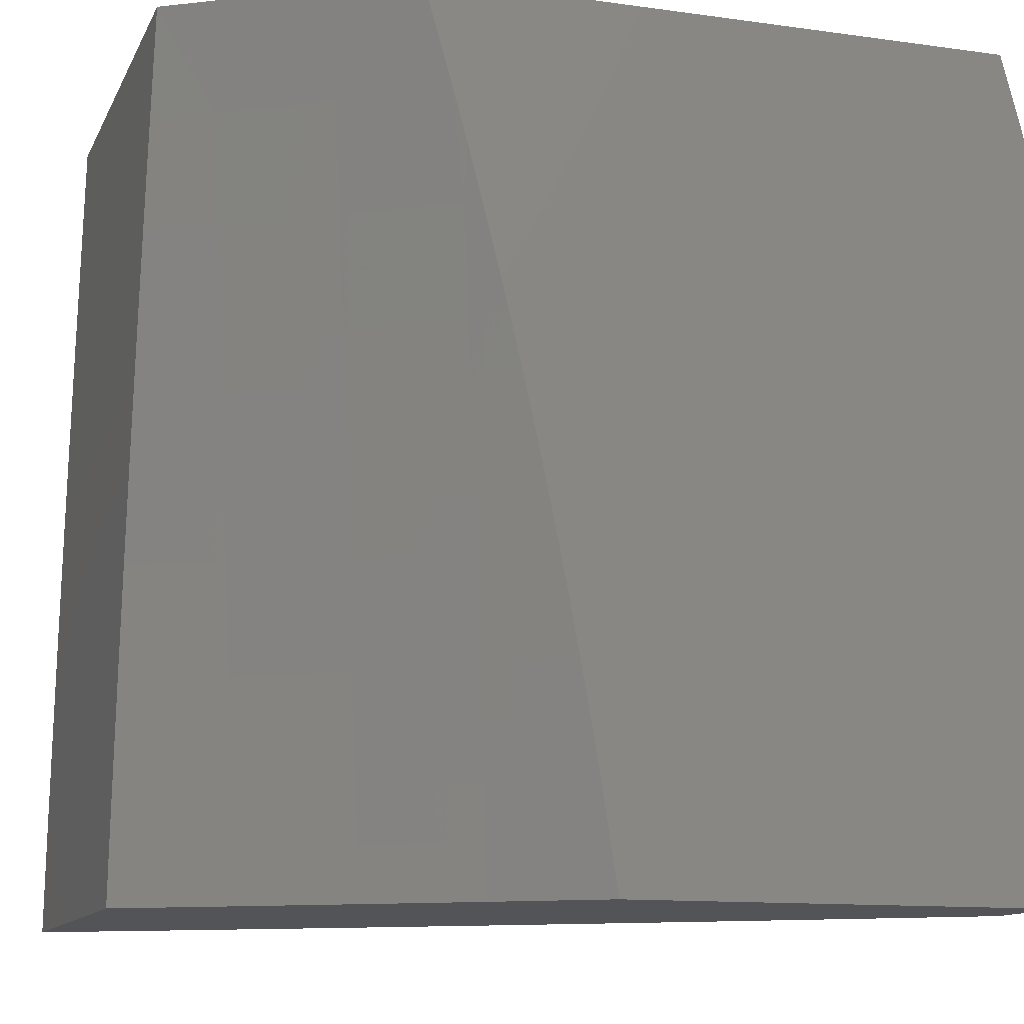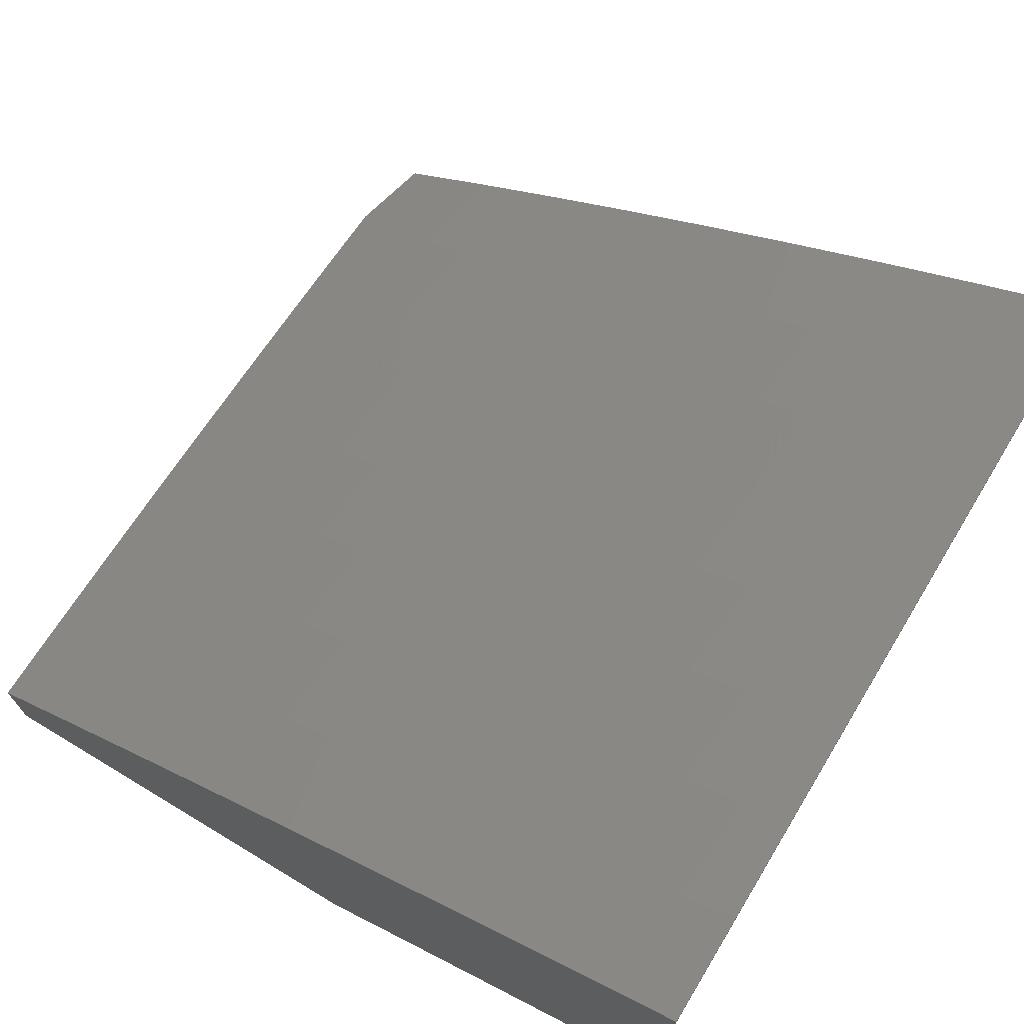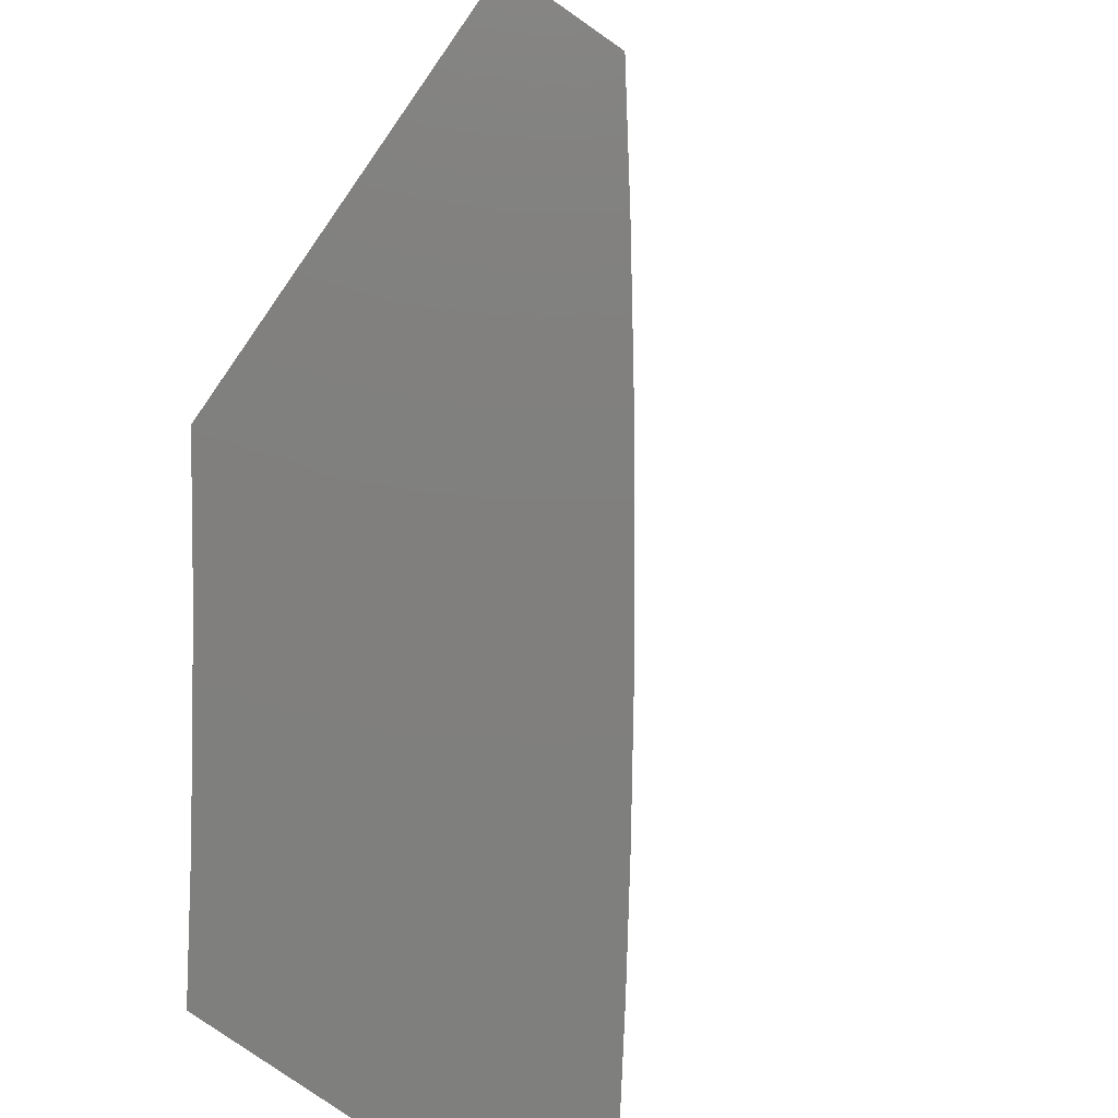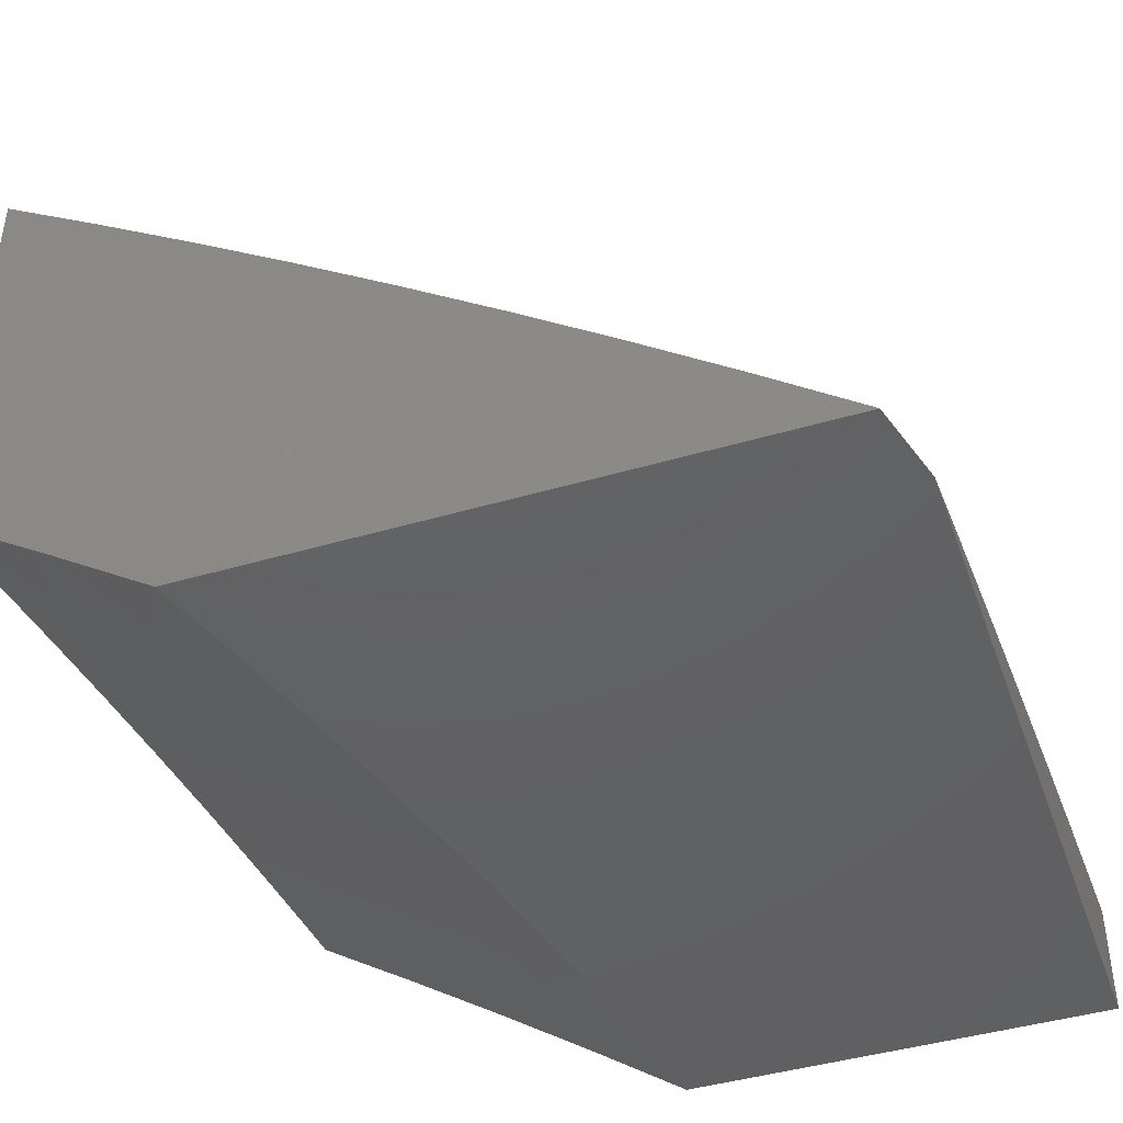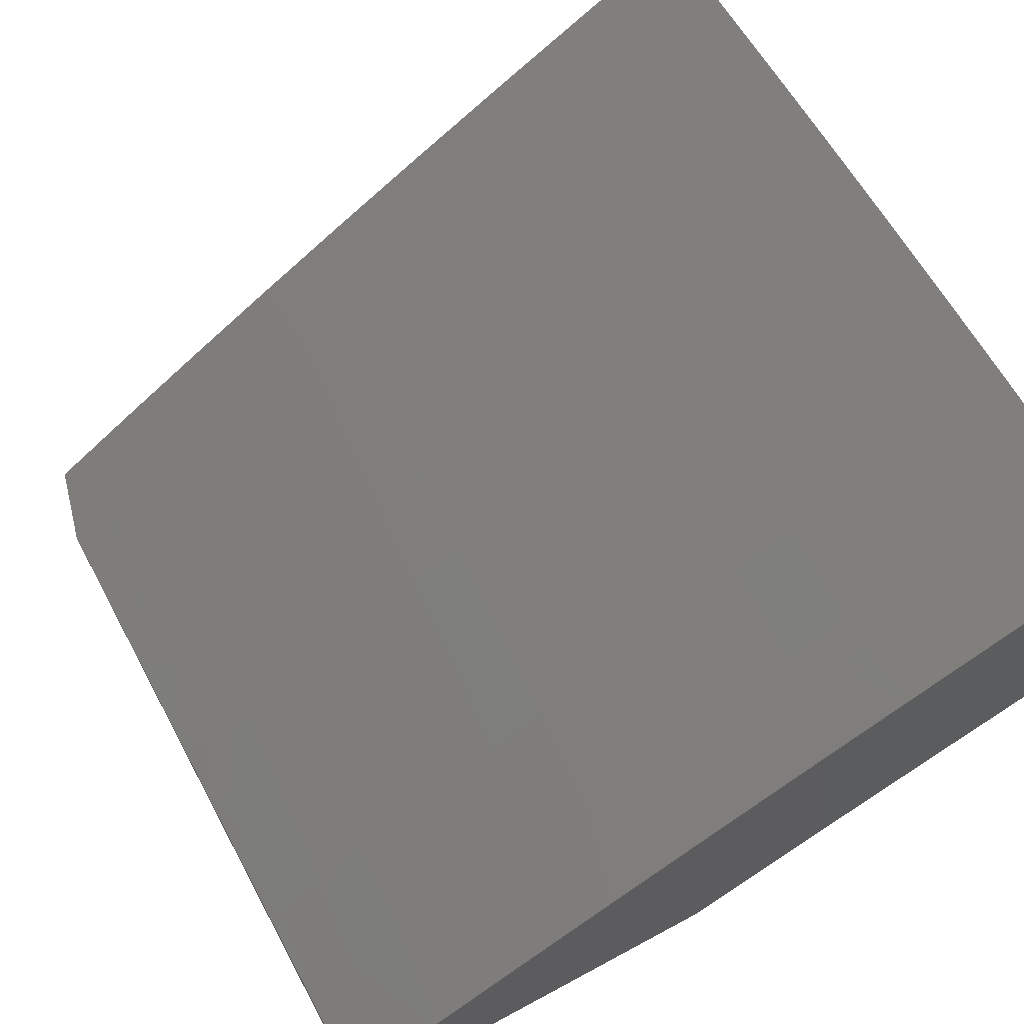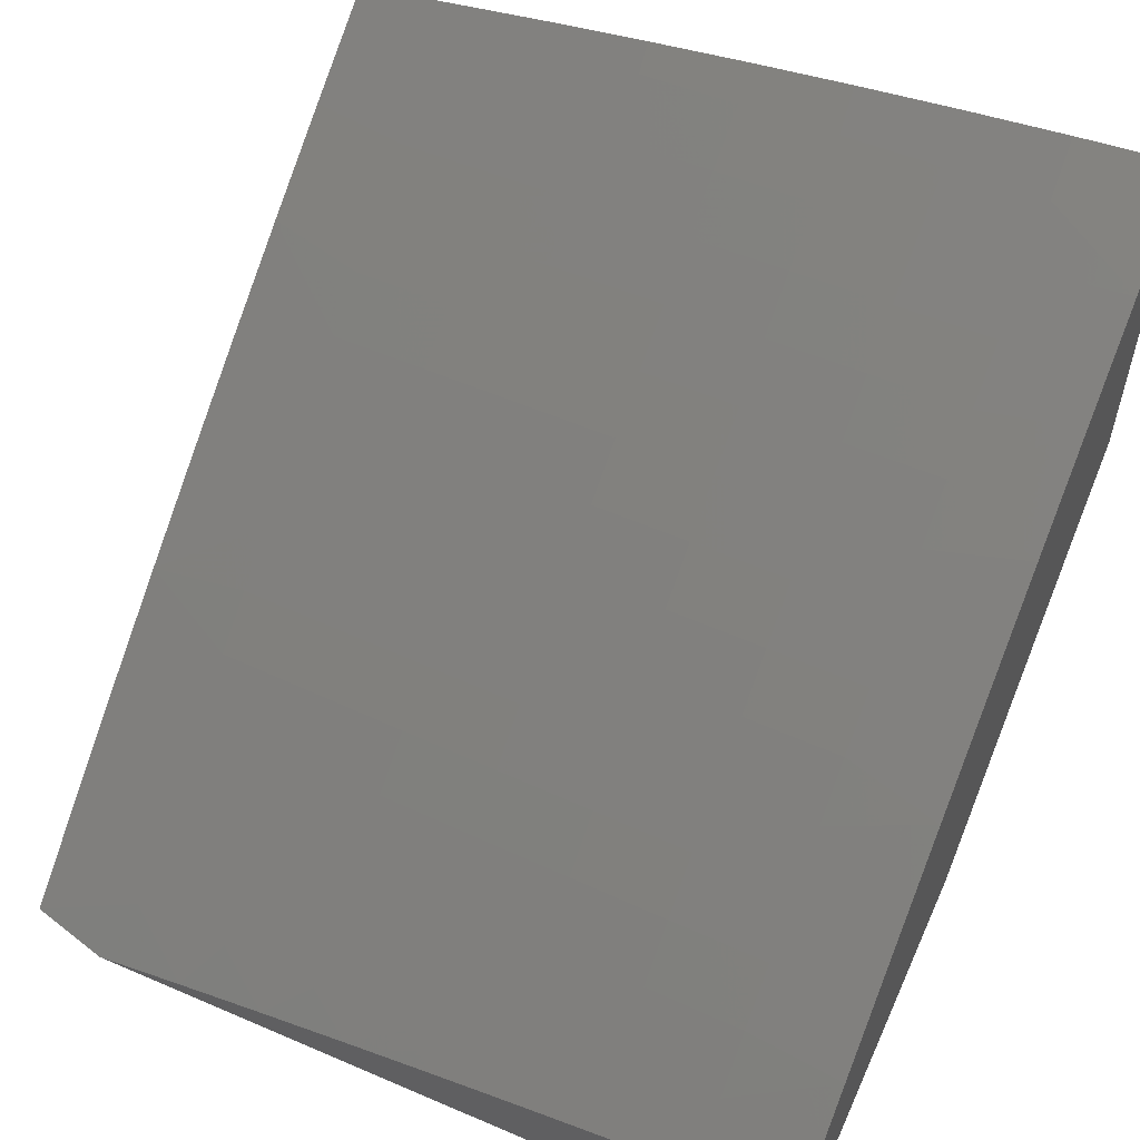
<metadata>
{"format":"stl","ext":"stl","renderer":"f3d","projection":"perspective","resolution":1024,"background":"white","views":[{"elev":-12.4,"azim":-18.0,"up":"+Z"},{"elev":72.1,"azim":-148.9,"up":"+Y"},{"elev":-79.4,"azim":55.1,"up":"+Z"},{"elev":-43.7,"azim":19.1,"up":"+Y"},{"elev":69.1,"azim":151.7,"up":"+Y"},{"elev":56.7,"azim":114.2,"up":"+Y"}]}
</metadata>
<code>
# stl→obj: 204 verts, 404 faces
v 6 9.303 1.126
v 6 9.315 1
v 6.12 9.235 1.062
v 6.123 9.239 1
v 6.241 9.157 1.062
v 6.244 9.161 1
v 6.362 9.077 1.062
v 6.365 9.081 1
v 6.475 9 1.063
v 6.484 9 1
v 6.464 9 1.127
v 6.358 9.072 1.124
v 6.238 9.152 1.124
v 6.117 9.23 1.124
v 6.113 9.225 1.186
v 6 9.288 1.251
v 6.11 9.22 1.248
v 6.106 9.214 1.31
v 6.227 9.136 1.31
v 6.223 9.131 1.373
v 6.344 9.051 1.373
v 6.339 9.045 1.435
v 6.405 9 1.442
v 6.335 9.039 1.498
v 6.392 9 1.504
v 6.33 9.033 1.56
v 6.378 9 1.567
v 6.326 9.026 1.623
v 6.363 9 1.629
v 6.348 9 1.691
v 6.454 9 1.19
v 6.355 9.067 1.186
v 6.235 9.147 1.186
v 6.443 9 1.253
v 6.351 9.062 1.248
v 6.231 9.142 1.248
v 6.431 9 1.316
v 6.348 9.057 1.31
v 6.418 9 1.379
v 6.316 9.012 1.748
v 6.332 9 1.753
v 6.315 9 1.815
v 6.298 9 1.877
v 6.196 9.091 1.748
v 6.206 9.105 1.623
v 6.085 9.183 1.623
v 6.09 9.19 1.56
v 6 9.236 1.627
v 6 9.255 1.502
v 6.185 9.075 1.874
v 6.281 9 1.939
v 6.263 9 2
v 6.132 9.086 2
v 6.065 9.152 1.874
v 6.075 9.168 1.748
v 6 9.215 1.751
v 6 9.169 2
v 6 9.193 1.876
v 6 9.272 1.377
v 6.098 9.203 1.435
v 6.094 9.196 1.498
v 6.211 9.112 1.56
v 6.102 9.209 1.373
v 6.219 9.125 1.435
v 6.215 9.119 1.498
v 7 9.123 1.113
v 7 9.136 1
v 6.93 9.175 1.124
v 6.879 9.227 1
v 6.865 9.224 1.124
v 6.8 9.272 1.124
v 6.793 9.262 1.248
v 6.727 9.31 1.248
v 6.719 9.299 1.373
v 6.654 9.346 1.373
v 6.645 9.334 1.498
v 6.579 9.381 1.498
v 6.57 9.368 1.623
v 6.504 9.414 1.623
v 6.494 9.4 1.748
v 6.428 9.445 1.748
v 6.417 9.429 1.874
v 6.351 9.474 1.874
v 6.373 9.435 2
v 6.25 9.517 2
v 6.284 9.519 1.874
v 6.217 9.563 1.874
v 6.294 9.534 1.748
v 6.227 9.578 1.748
v 6.304 9.549 1.623
v 6.237 9.593 1.623
v 6.313 9.562 1.498
v 6.245 9.607 1.498
v 6.321 9.575 1.373
v 6.253 9.619 1.373
v 6.328 9.586 1.248
v 6.261 9.63 1.248
v 6.335 9.596 1.124
v 6.267 9.64 1.124
v 6.257 9.66 1
v 6.199 9.684 1.124
v 6.129 9.742 1
v 6.131 9.727 1.124
v 6.063 9.77 1.124
v 6.057 9.76 1.248
v 6 9.794 1.251
v 6 9.778 1.377
v 6.757 9.317 1
v 6.734 9.32 1.124
v 6.662 9.357 1.248
v 6.588 9.393 1.373
v 6.513 9.427 1.498
v 6.437 9.459 1.623
v 6.361 9.49 1.748
v 6.669 9.367 1.124
v 6.634 9.405 1
v 6.602 9.414 1.124
v 6.536 9.46 1.124
v 6.529 9.45 1.248
v 6.462 9.496 1.248
v 6.455 9.485 1.373
v 6.388 9.53 1.373
v 6.38 9.518 1.498
v 6.509 9.492 1
v 6.469 9.506 1.124
v 6.395 9.541 1.248
v 6.383 9.577 1
v 6.402 9.551 1.124
v 6 9.821 1
v 6 9.809 1.126
v 6.05 9.748 1.373
v 6 9.761 1.502
v 6.042 9.736 1.498
v 6 9.742 1.627
v 6.033 9.722 1.623
v 6 9.722 1.751
v 6.024 9.707 1.748
v 6 9.7 1.876
v 6.014 9.691 1.874
v 6 9.676 2
v 6.082 9.649 1.874
v 6.126 9.598 2
v 6.149 9.606 1.874
v 6.496 9.351 2
v 6.483 9.384 1.874
v 6.56 9.354 1.748
v 6.636 9.321 1.623
v 6.711 9.287 1.498
v 6.785 9.252 1.373
v 6.858 9.214 1.248
v 6.549 9.338 1.874
v 6.617 9.266 2
v 6.615 9.292 1.874
v 6.68 9.245 1.874
v 6.691 9.26 1.748
v 6.756 9.213 1.748
v 6.767 9.227 1.623
v 6.832 9.179 1.623
v 6.841 9.192 1.498
v 6.906 9.143 1.498
v 6.915 9.155 1.373
v 6.979 9.106 1.373
v 6.988 9.116 1.248
v 7 9.095 1.339
v 7 9.11 1.226
v 6.737 9.179 2
v 6.745 9.198 1.874
v 6.821 9.165 1.748
v 6.896 9.13 1.623
v 6.971 9.094 1.498
v 7 9.078 1.452
v 6.81 9.15 1.874
v 6.856 9.09 2
v 6.875 9.101 1.874
v 6.939 9.053 1.874
v 6.95 9.067 1.748
v 7 9.022 1.789
v 7 9.042 1.677
v 6.974 9 2
v 7 9 1.9
v 6.961 9.081 1.623
v 7 9.061 1.564
v 6.995 9.126 1.124
v 6.923 9.166 1.248
v 6.85 9.203 1.373
v 6.776 9.24 1.498
v 6.701 9.274 1.623
v 6.626 9.307 1.748
v 6.886 9.116 1.748
v 6.595 9.404 1.248
v 6.521 9.439 1.373
v 6.446 9.473 1.498
v 6.371 9.504 1.623
v 6.193 9.674 1.248
v 6.125 9.717 1.248
v 6.186 9.663 1.373
v 6.118 9.706 1.373
v 6.178 9.65 1.498
v 6.11 9.693 1.498
v 6.169 9.637 1.623
v 6.101 9.68 1.623
v 6.16 9.622 1.748
v 6.092 9.665 1.748
v 7 9 1
f 1 2 3
f 3 2 4
f 3 4 5
f 5 4 6
f 5 6 7
f 7 6 8
f 7 8 9
f 9 8 10
f 9 11 7
f 7 11 12
f 7 12 5
f 5 12 13
f 5 13 3
f 3 13 14
f 3 14 1
f 1 14 15
f 1 15 16
f 16 15 17
f 16 17 18
f 18 17 19
f 18 19 20
f 20 19 21
f 20 21 22
f 22 21 23
f 22 23 24
f 24 23 25
f 24 25 26
f 26 25 27
f 26 27 28
f 28 27 29
f 28 29 30
f 11 31 12
f 12 31 32
f 12 32 13
f 13 32 33
f 13 33 14
f 14 33 15
f 31 34 32
f 32 34 35
f 32 35 33
f 33 35 36
f 33 36 15
f 15 36 17
f 34 37 35
f 35 37 38
f 35 38 36
f 36 38 19
f 36 19 17
f 37 39 38
f 38 39 21
f 38 21 19
f 39 23 21
f 28 30 40
f 40 30 41
f 40 41 42
f 42 43 40
f 40 43 44
f 40 44 45
f 45 44 46
f 45 46 47
f 47 46 48
f 47 48 49
f 44 43 50
f 50 43 51
f 50 51 52
f 52 53 50
f 50 53 54
f 50 54 55
f 55 54 56
f 55 56 48
f 53 57 54
f 54 57 58
f 54 58 56
f 59 60 49
f 49 60 61
f 49 61 47
f 47 61 62
f 47 62 45
f 45 62 28
f 45 28 40
f 16 18 59
f 59 18 63
f 59 63 60
f 60 63 64
f 60 64 65
f 65 64 24
f 65 24 26
f 64 63 20
f 20 63 18
f 62 61 65
f 65 61 60
f 55 48 46
f 50 55 44
f 44 55 46
f 24 64 22
f 22 64 20
f 28 62 26
f 26 62 65
f 66 67 68
f 68 67 69
f 68 69 70
f 70 69 71
f 70 71 72
f 72 71 73
f 72 73 74
f 74 73 75
f 74 75 76
f 76 75 77
f 76 77 78
f 78 77 79
f 78 79 80
f 80 79 81
f 80 81 82
f 82 81 83
f 82 83 84
f 84 83 85
f 85 83 86
f 85 86 87
f 87 86 88
f 87 88 89
f 89 88 90
f 89 90 91
f 91 90 92
f 91 92 93
f 93 92 94
f 93 94 95
f 95 94 96
f 95 96 97
f 97 96 98
f 97 98 99
f 99 98 100
f 99 100 101
f 101 100 102
f 101 102 103
f 103 102 104
f 103 104 105
f 105 104 106
f 105 106 107
f 69 108 71
f 71 108 109
f 71 109 73
f 73 109 110
f 73 110 75
f 75 110 111
f 75 111 77
f 77 111 112
f 77 112 79
f 79 112 113
f 79 113 81
f 81 113 114
f 81 114 83
f 83 114 86
f 109 108 115
f 115 108 116
f 115 116 117
f 117 116 118
f 117 118 119
f 119 118 120
f 119 120 121
f 121 120 122
f 121 122 123
f 123 122 92
f 123 92 90
f 116 124 118
f 118 124 125
f 118 125 120
f 120 125 126
f 120 126 122
f 122 126 94
f 122 94 92
f 124 127 125
f 125 127 128
f 125 128 126
f 126 128 96
f 126 96 94
f 128 127 98
f 98 127 100
f 102 129 104
f 104 129 130
f 104 130 106
f 105 107 131
f 131 107 132
f 131 132 133
f 133 132 134
f 133 134 135
f 135 134 136
f 135 136 137
f 137 136 138
f 137 138 139
f 139 138 140
f 139 140 141
f 141 140 142
f 141 142 143
f 143 142 87
f 143 87 89
f 142 85 87
f 84 144 82
f 82 144 145
f 82 145 80
f 80 145 146
f 80 146 78
f 78 146 147
f 78 147 76
f 76 147 148
f 76 148 74
f 74 148 149
f 74 149 72
f 72 149 150
f 72 150 70
f 70 150 68
f 145 144 151
f 151 144 152
f 151 152 153
f 153 152 154
f 153 154 155
f 155 154 156
f 155 156 157
f 157 156 158
f 157 158 159
f 159 158 160
f 159 160 161
f 161 160 162
f 161 162 163
f 163 162 164
f 163 164 165
f 152 166 154
f 154 166 167
f 154 167 156
f 156 167 168
f 156 168 158
f 158 168 169
f 158 169 160
f 160 169 170
f 160 170 162
f 162 170 171
f 162 171 164
f 167 166 172
f 172 166 173
f 172 173 174
f 174 173 175
f 174 175 176
f 176 175 177
f 176 177 178
f 173 179 175
f 175 179 180
f 175 180 177
f 176 178 181
f 181 178 182
f 181 182 170
f 170 182 171
f 163 165 183
f 183 165 66
f 183 66 68
f 163 183 184
f 184 183 68
f 184 68 150
f 163 184 161
f 161 184 185
f 161 185 159
f 159 185 186
f 159 186 157
f 157 186 187
f 157 187 155
f 155 187 188
f 155 188 153
f 153 188 151
f 185 184 150
f 181 170 169
f 176 181 189
f 189 181 169
f 189 169 168
f 172 174 189
f 189 174 176
f 172 189 168
f 186 185 149
f 149 185 150
f 167 172 168
f 186 149 148
f 186 148 187
f 187 148 147
f 187 147 188
f 188 147 146
f 188 146 151
f 151 146 145
f 117 190 115
f 115 190 110
f 115 110 109
f 110 190 111
f 111 190 191
f 111 191 112
f 112 191 192
f 112 192 113
f 113 192 193
f 113 193 114
f 114 193 88
f 114 88 86
f 191 190 119
f 119 190 117
f 191 119 121
f 191 121 192
f 192 121 123
f 192 123 193
f 193 123 90
f 193 90 88
f 98 96 128
f 97 99 194
f 194 99 101
f 194 101 195
f 195 101 103
f 195 103 105
f 95 97 196
f 196 97 194
f 196 194 197
f 197 194 195
f 197 195 131
f 131 195 105
f 93 95 198
f 198 95 196
f 198 196 199
f 199 196 197
f 199 197 133
f 133 197 131
f 91 93 200
f 200 93 198
f 200 198 201
f 201 198 199
f 201 199 135
f 135 199 133
f 89 91 202
f 202 91 200
f 202 200 203
f 203 200 201
f 203 201 137
f 137 201 135
f 141 143 202
f 202 143 89
f 141 202 203
f 141 203 139
f 139 203 137
f 52 51 179
f 179 51 43
f 179 43 42
f 42 41 179
f 179 41 30
f 179 30 29
f 179 29 180
f 180 29 27
f 180 27 25
f 25 23 180
f 180 23 39
f 180 39 37
f 180 37 204
f 204 37 34
f 204 34 31
f 31 11 204
f 204 11 9
f 204 9 10
f 8 108 10
f 10 108 69
f 10 69 67
f 108 8 116
f 116 8 6
f 116 6 124
f 124 6 4
f 124 4 127
f 127 4 2
f 127 2 100
f 100 2 102
f 102 2 129
f 67 204 10
f 53 84 57
f 57 84 85
f 57 85 142
f 52 152 53
f 53 152 144
f 53 144 84
f 179 173 52
f 52 173 166
f 52 166 152
f 142 140 57
f 129 2 130
f 130 2 1
f 130 1 106
f 106 1 107
f 107 1 16
f 107 16 132
f 132 16 59
f 132 59 134
f 134 59 49
f 134 49 136
f 136 49 48
f 136 48 138
f 138 48 56
f 138 56 140
f 140 56 58
f 140 58 57
f 67 66 204
f 204 66 165
f 204 165 164
f 164 171 204
f 204 171 182
f 204 182 178
f 178 177 204
f 204 177 180

</code>
